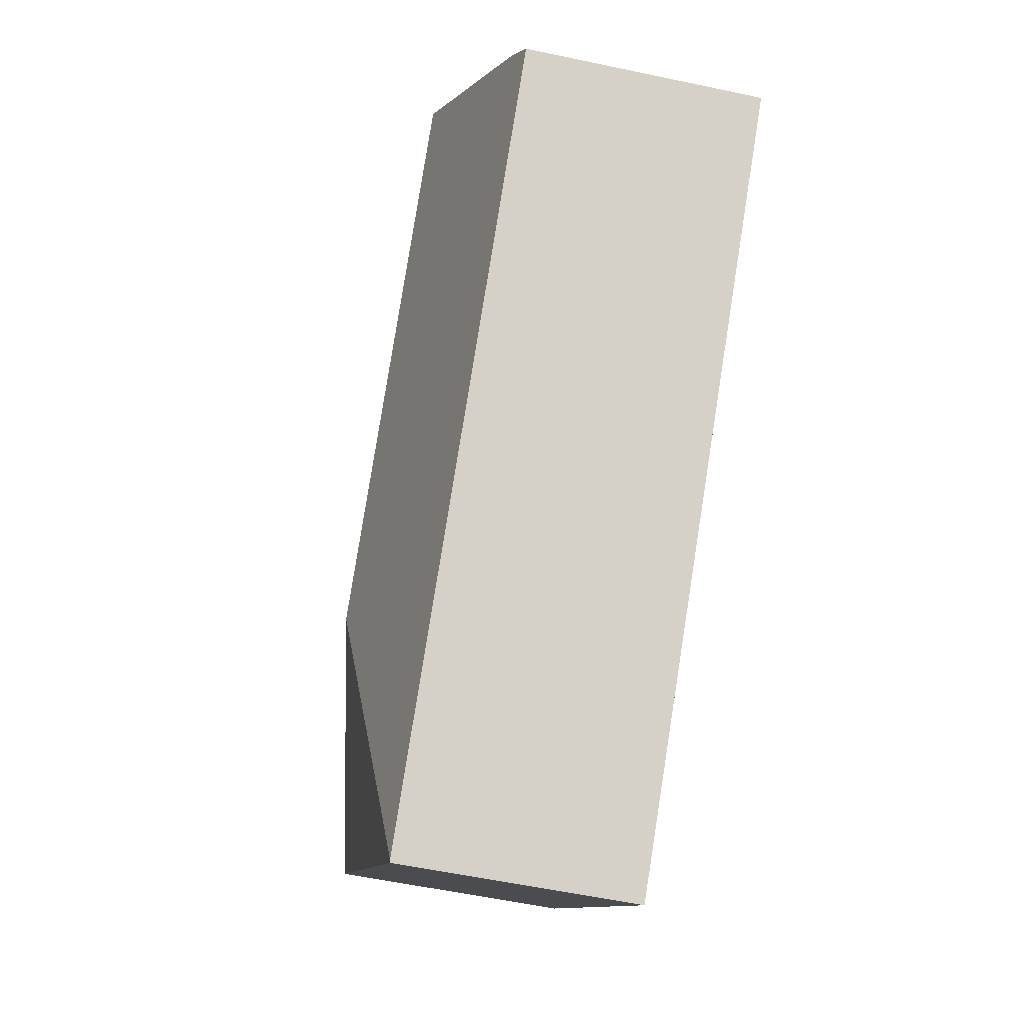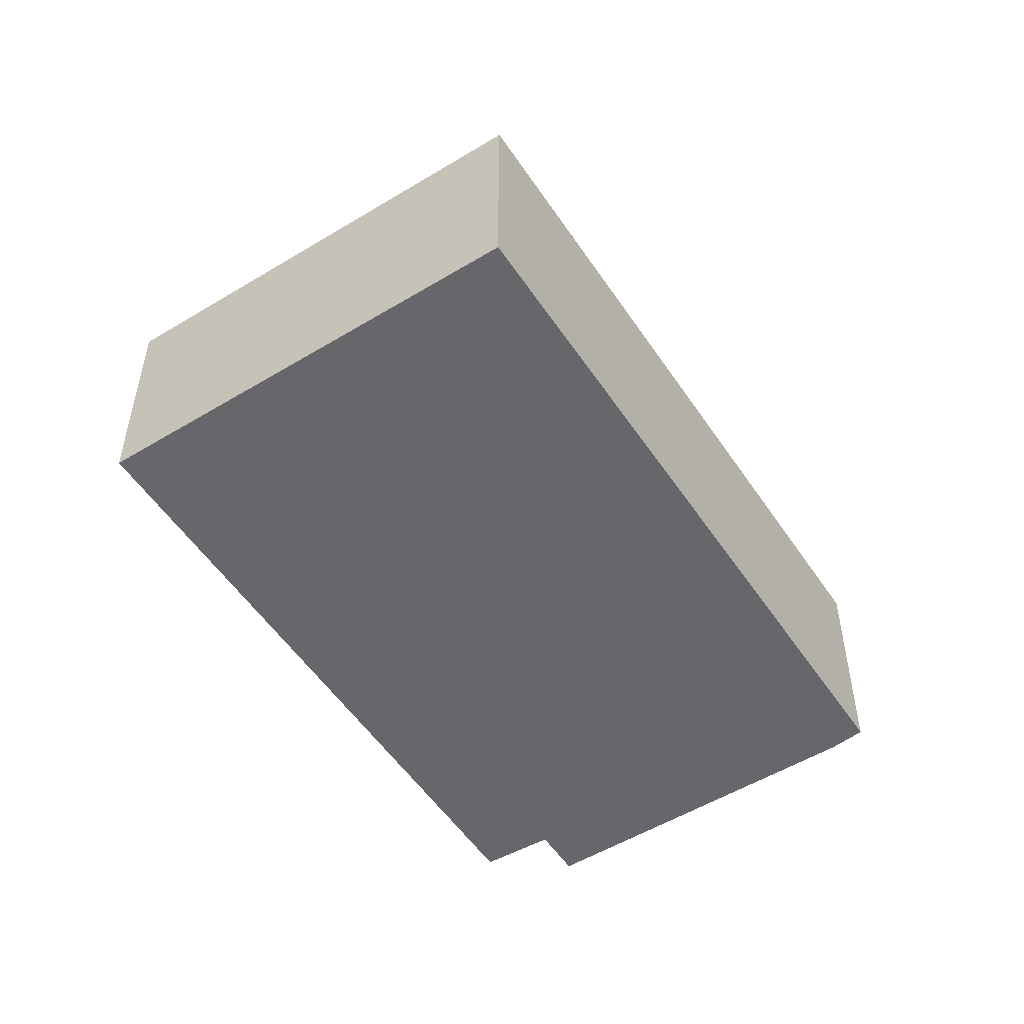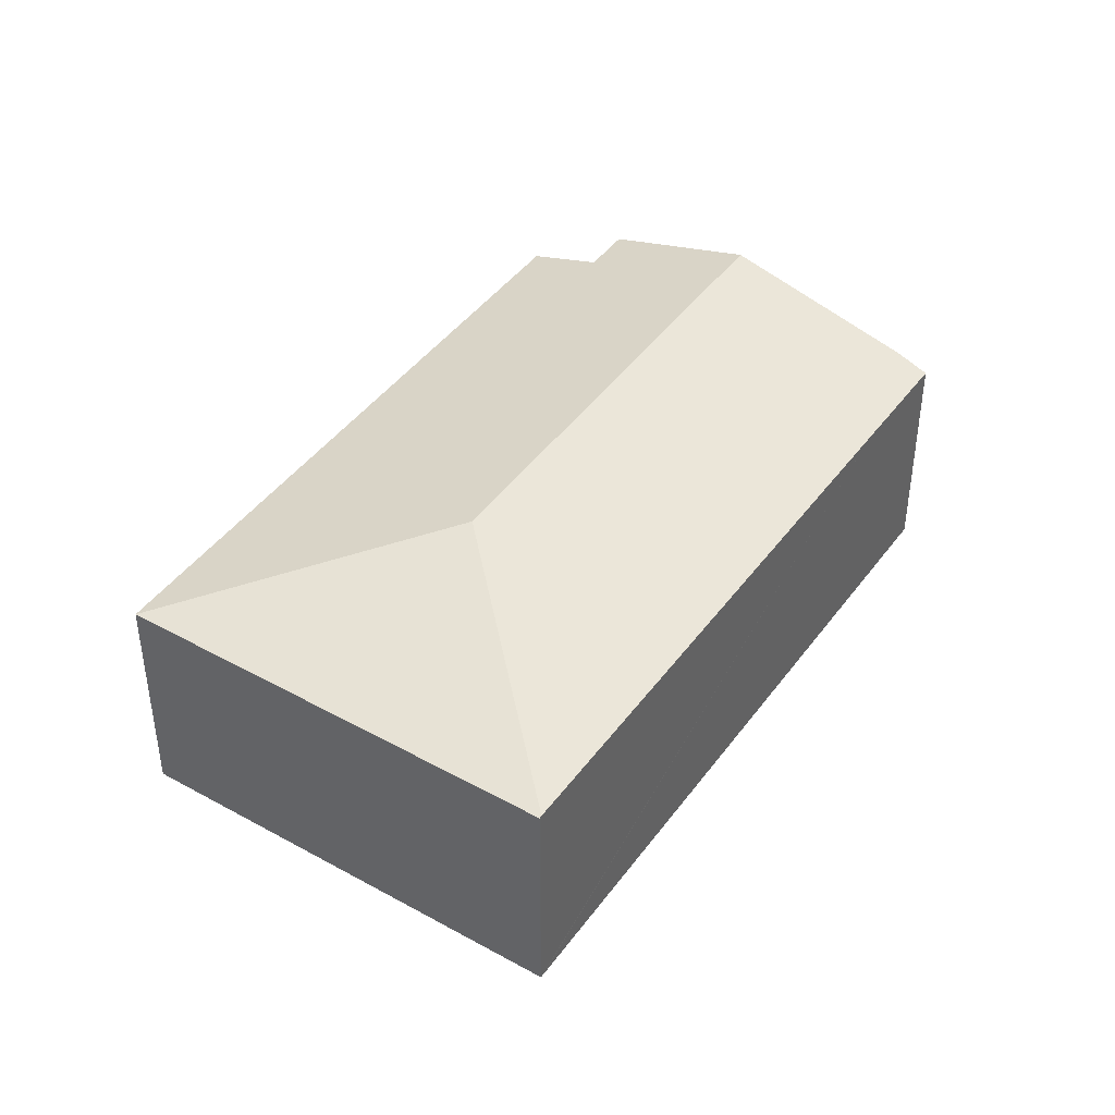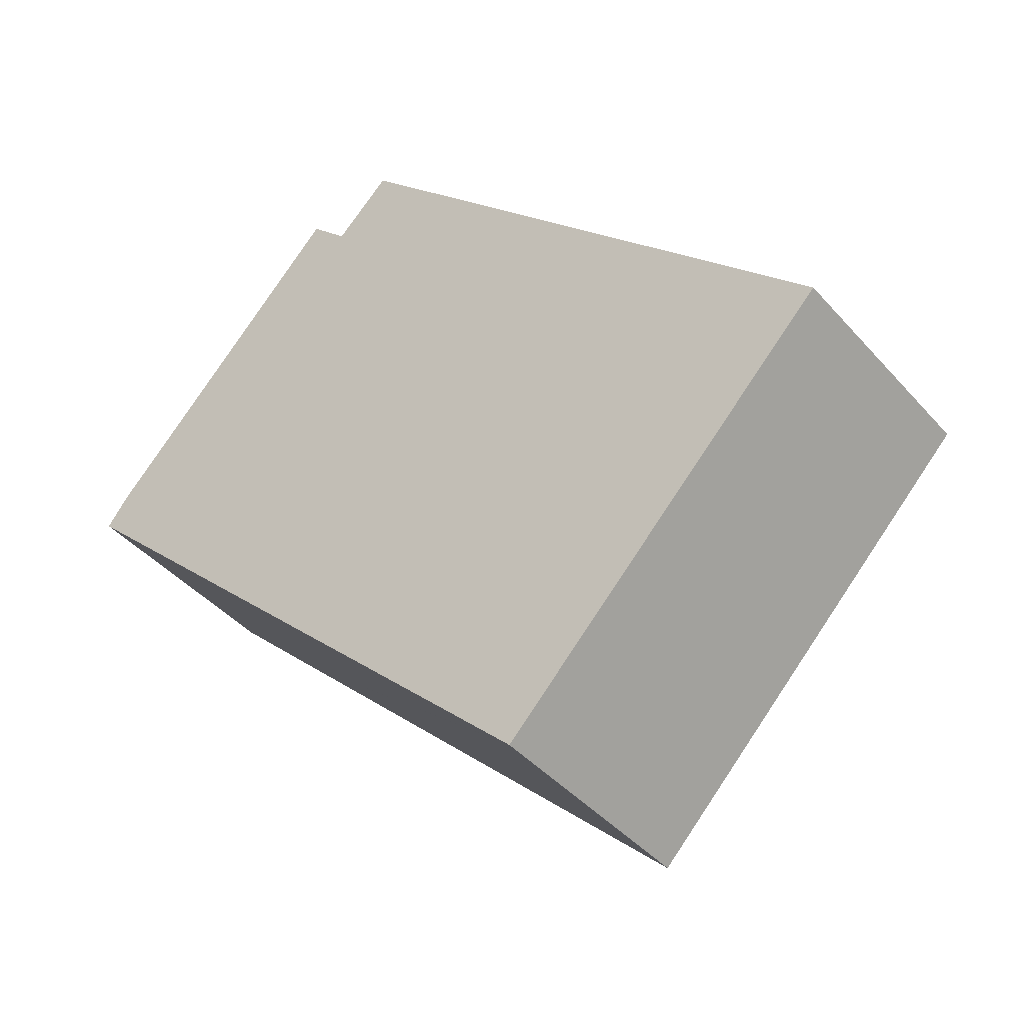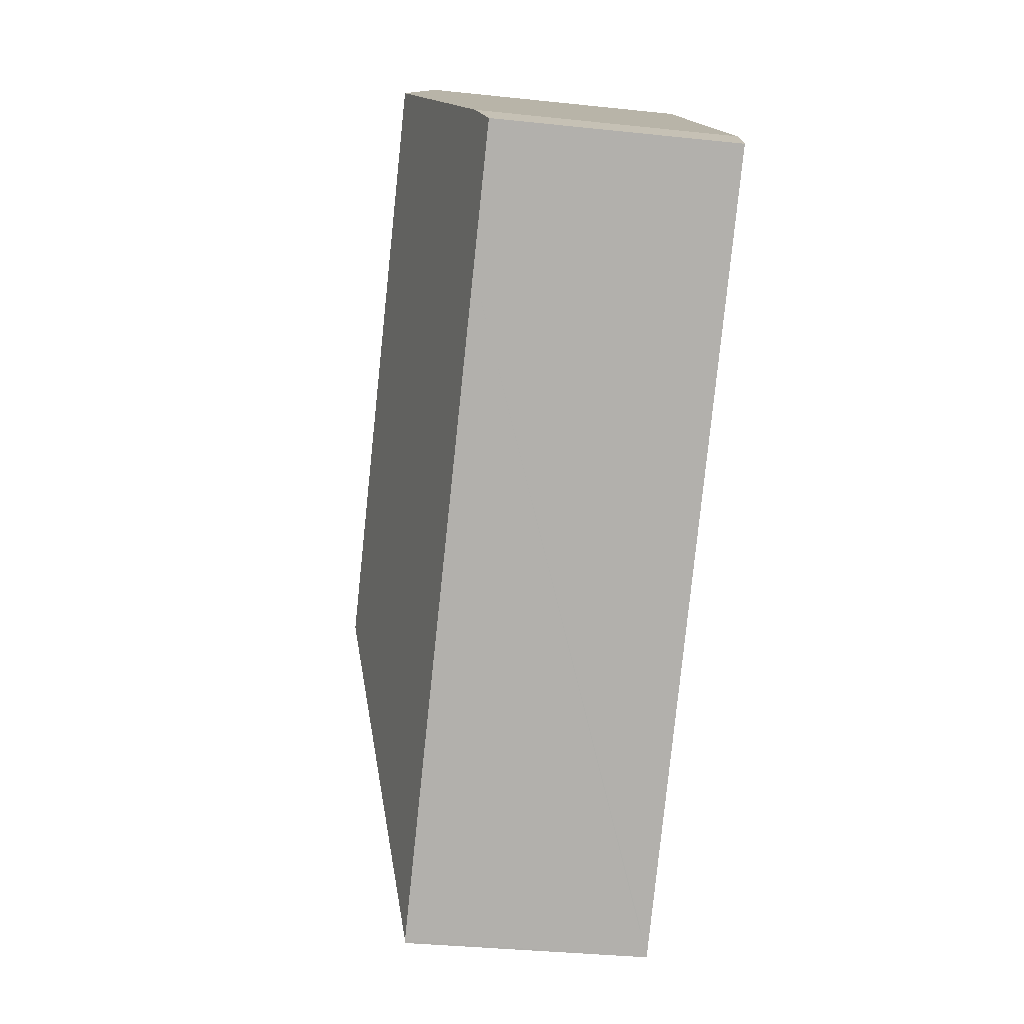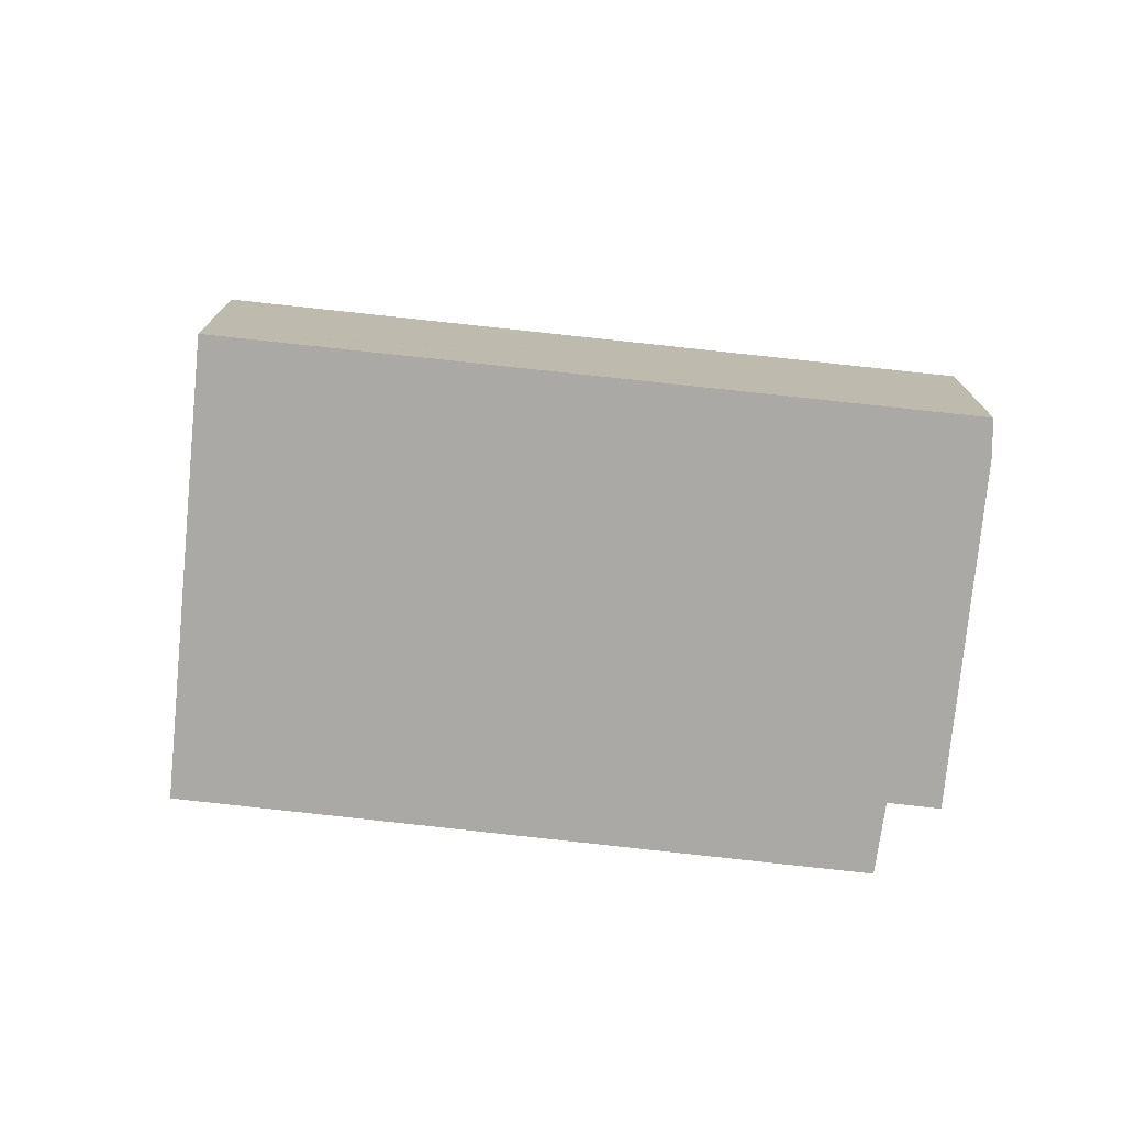
<metadata>
{"format":"obj","ext":"obj","renderer":"f3d","projection":"perspective","resolution":1024,"background":"white","views":[{"elev":-56.2,"azim":-102.6,"up":"+Z"},{"elev":-52.2,"azim":167.4,"up":"+Y"},{"elev":42.5,"azim":167.7,"up":"+Y"},{"elev":-42.0,"azim":37.5,"up":"+Z"},{"elev":-33.9,"azim":-98.3,"up":"+Z"},{"elev":-75.4,"azim":-141.5,"up":"+Y"}]}
</metadata>
<code>
v  6.754 2.861 -6.66
v  10.87 2.852 -2.474
v  6.78 2.852 -6.685
v  6.726 3.592 -2.502
v  1.184 2.846 -1.167
v  2.037 3.592 2.193
v  0 2.843 1.741e-16
v  0.282 2.958 0.368
v  3.42 3.092 3.631
v  3.906 3.092 3.143
v  4.601 2.852 3.804
v  9.566 2.852 -1.167
v  0.282 -2.253e-17 0.368
v  0 0 0
v  2.037 -1.343e-16 2.193
v  3.42 -2.223e-16 3.631
v  3.906 -1.925e-16 3.143
v  4.601 -2.329e-16 3.804
v  9.566 7.146e-17 -1.167
v  10.87 1.515e-16 -2.474
v  6.78 4.093e-16 -6.685
v  6.754 4.078e-16 -6.66
v  1.184 7.146e-17 -1.167
g defaultobject
f 1 2 3
f 2 1 4
f 5 4 1
f 4 5 6
f 6 5 7
f 6 7 8
f 9 4 6
f 4 9 10
f 4 10 11
f 4 11 12
f 4 12 2
f 7 13 8
f 13 7 14
f 13 6 8
f 6 13 9
f 9 13 15
f 9 15 16
f 17 11 10
f 11 17 18
f 16 10 9
f 10 16 17
f 18 12 11
f 12 18 19
f 12 19 2
f 2 19 20
f 20 3 2
f 3 20 21
f 21 1 3
f 1 21 5
f 5 21 22
f 5 22 23
f 5 23 7
f 7 23 14
f 19 21 20
f 21 19 18
f 21 18 22
f 22 18 23
f 23 18 17
f 23 17 16
f 23 16 15
f 23 15 14
f 14 15 13

</code>
